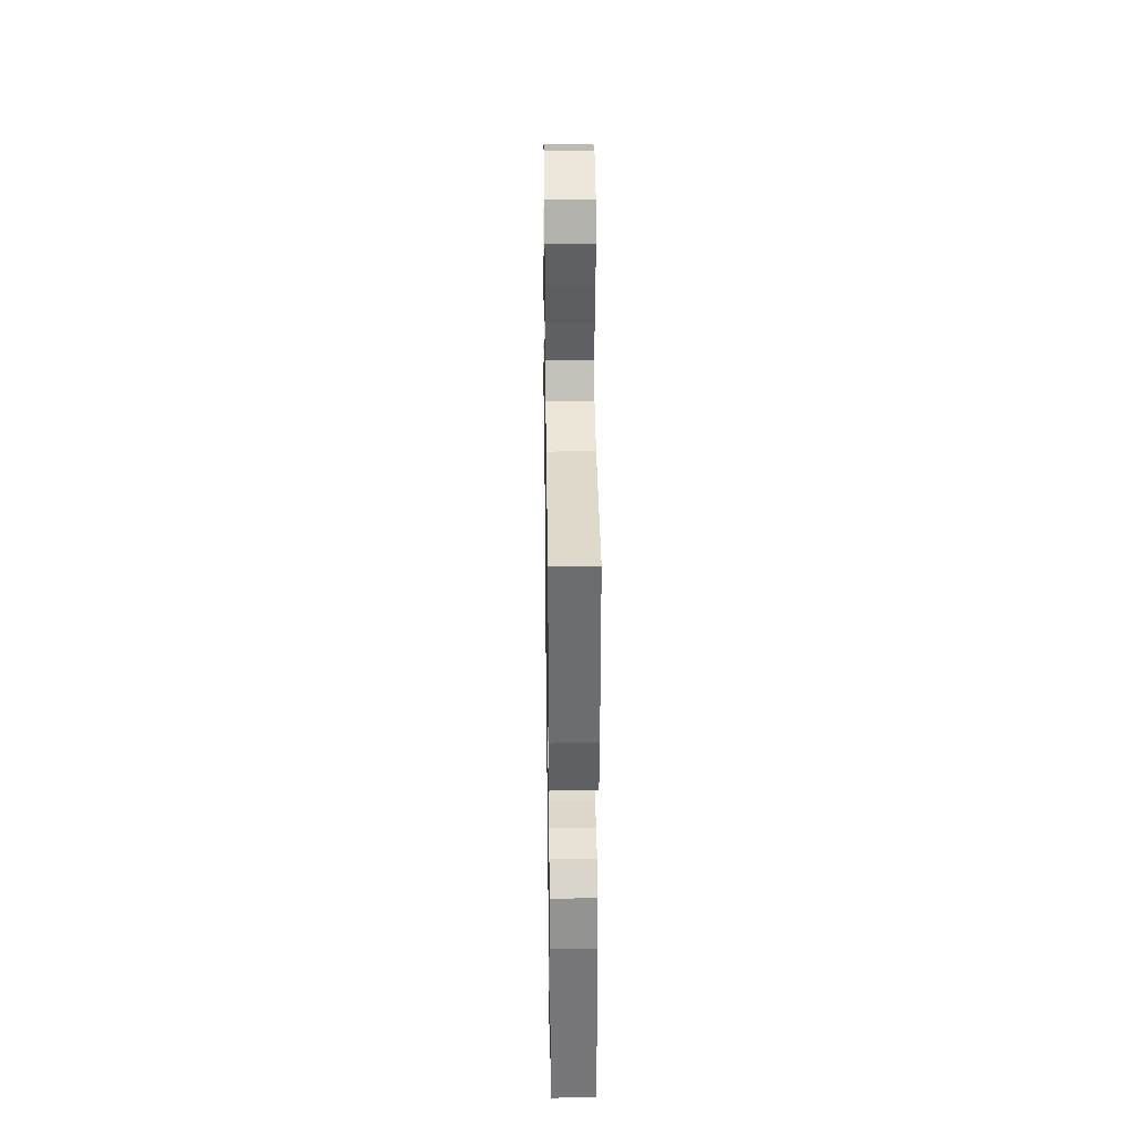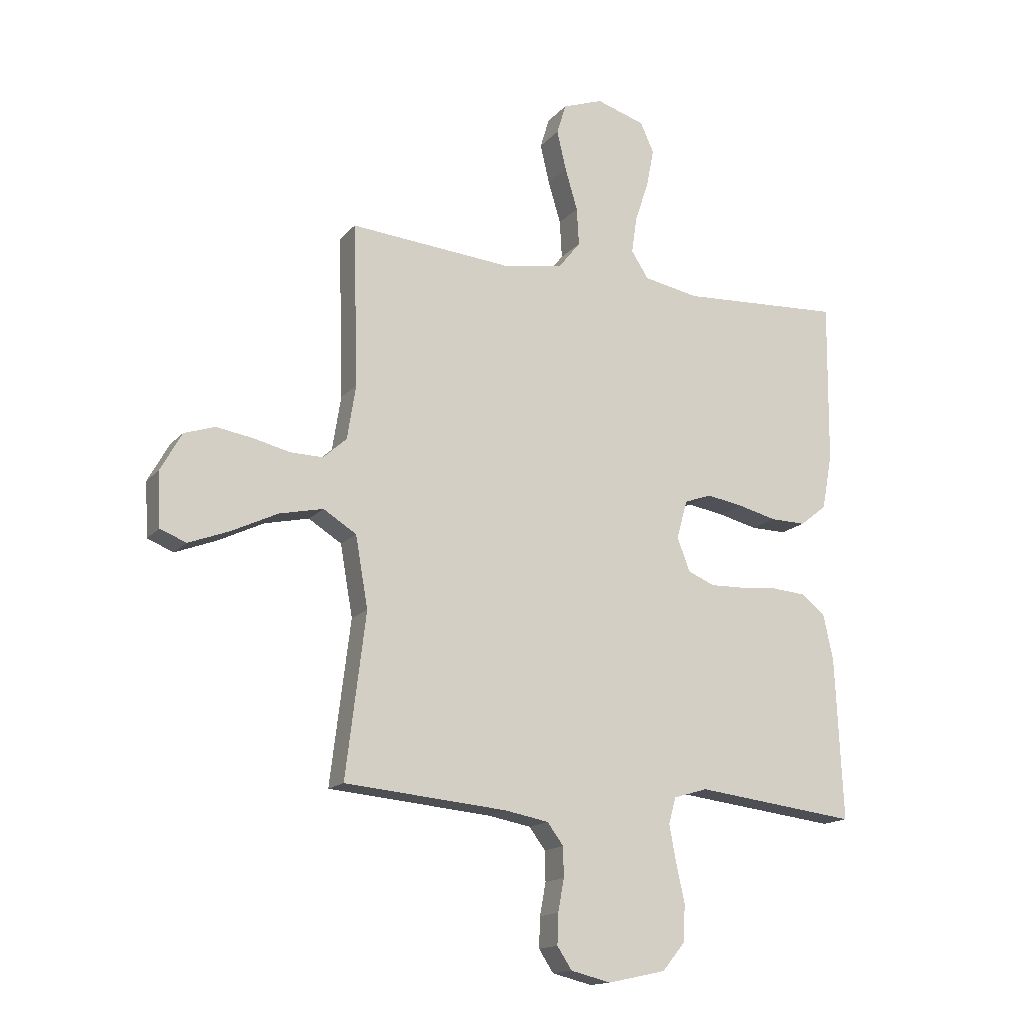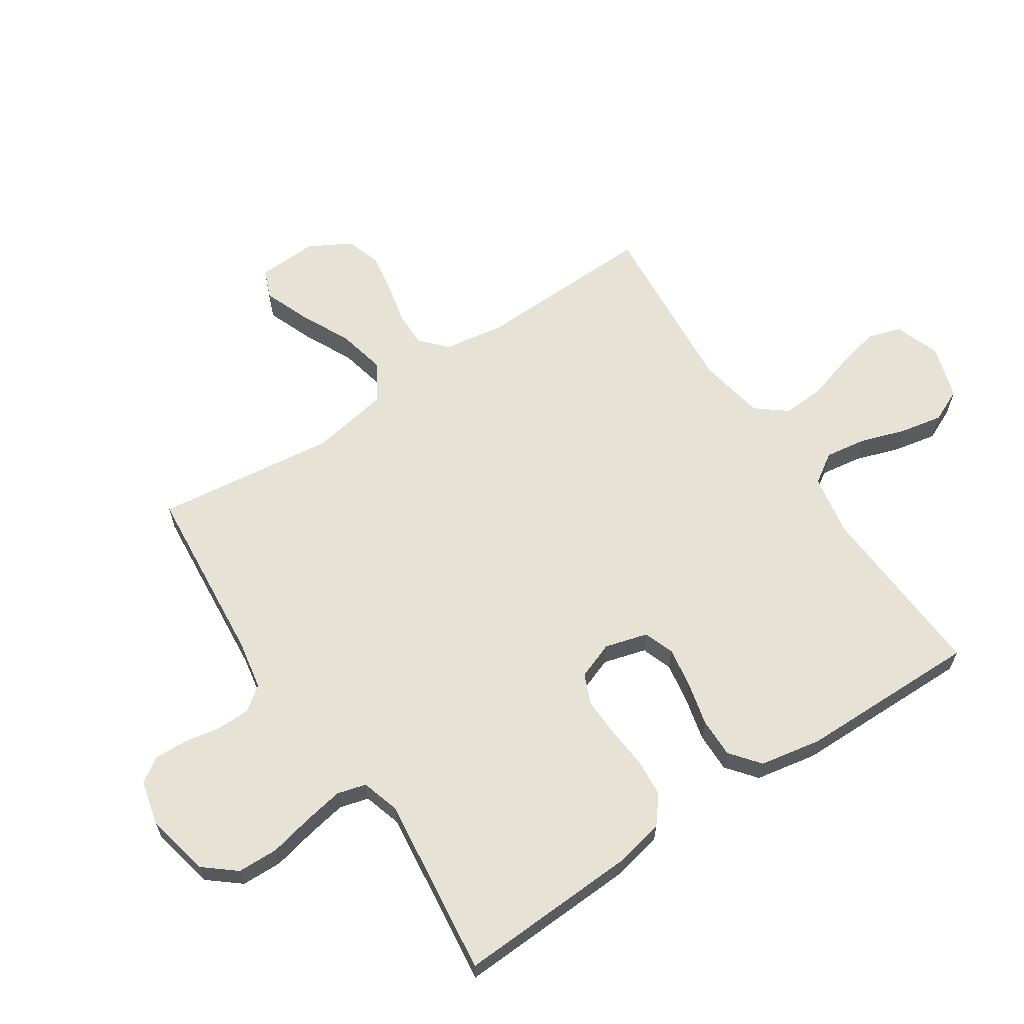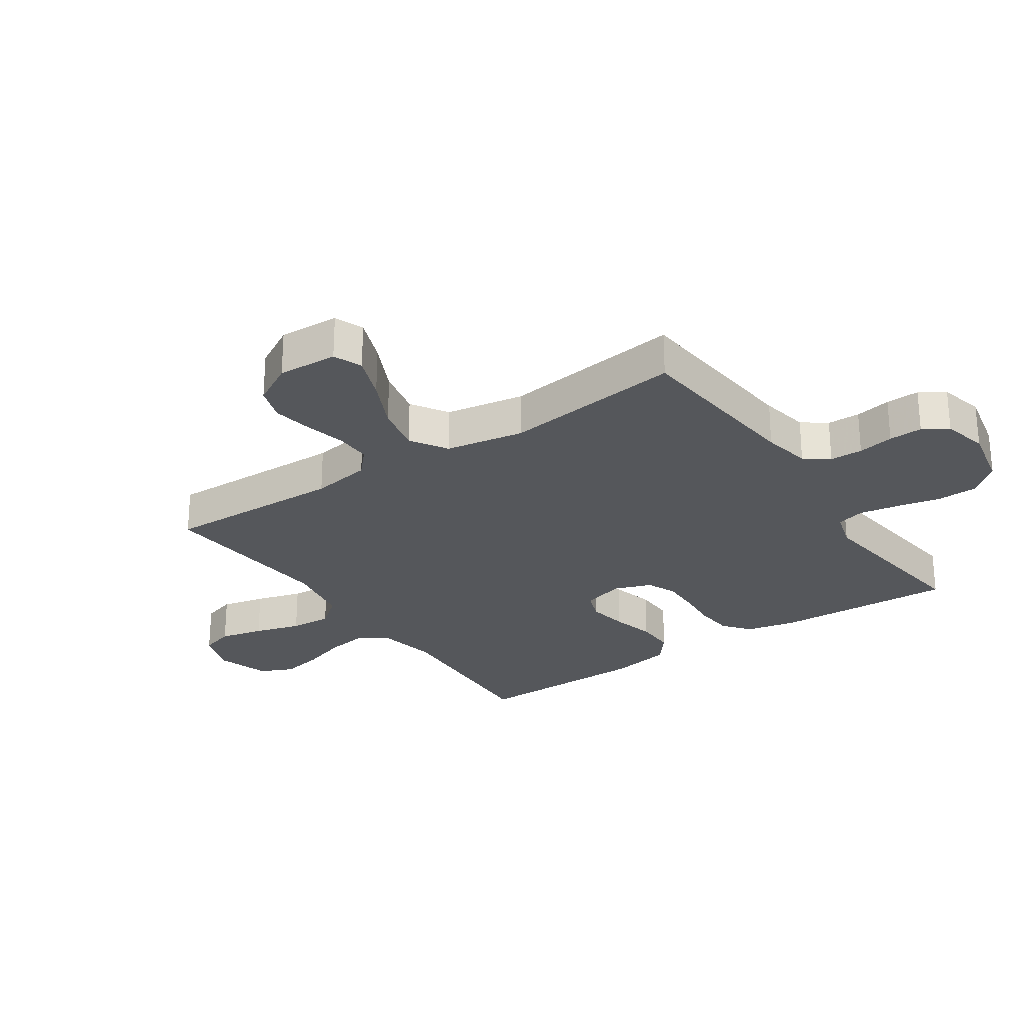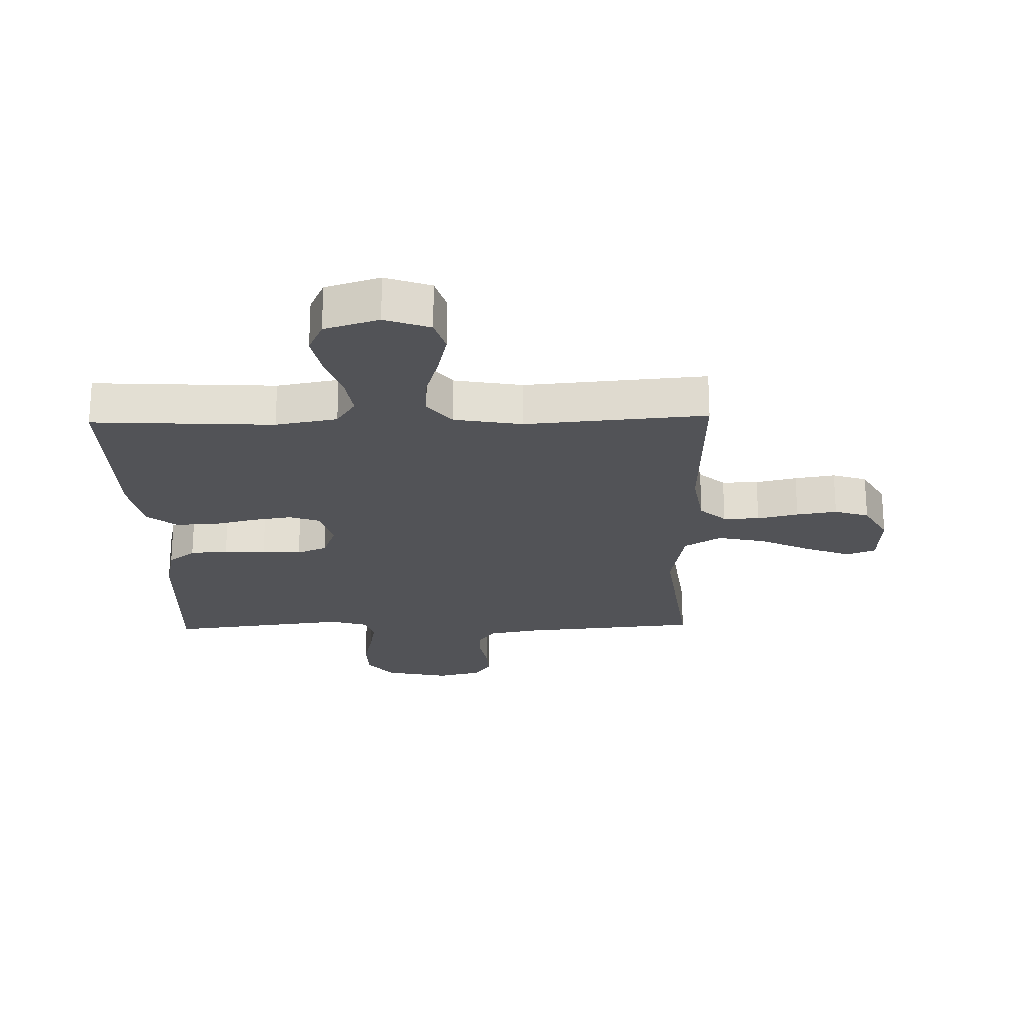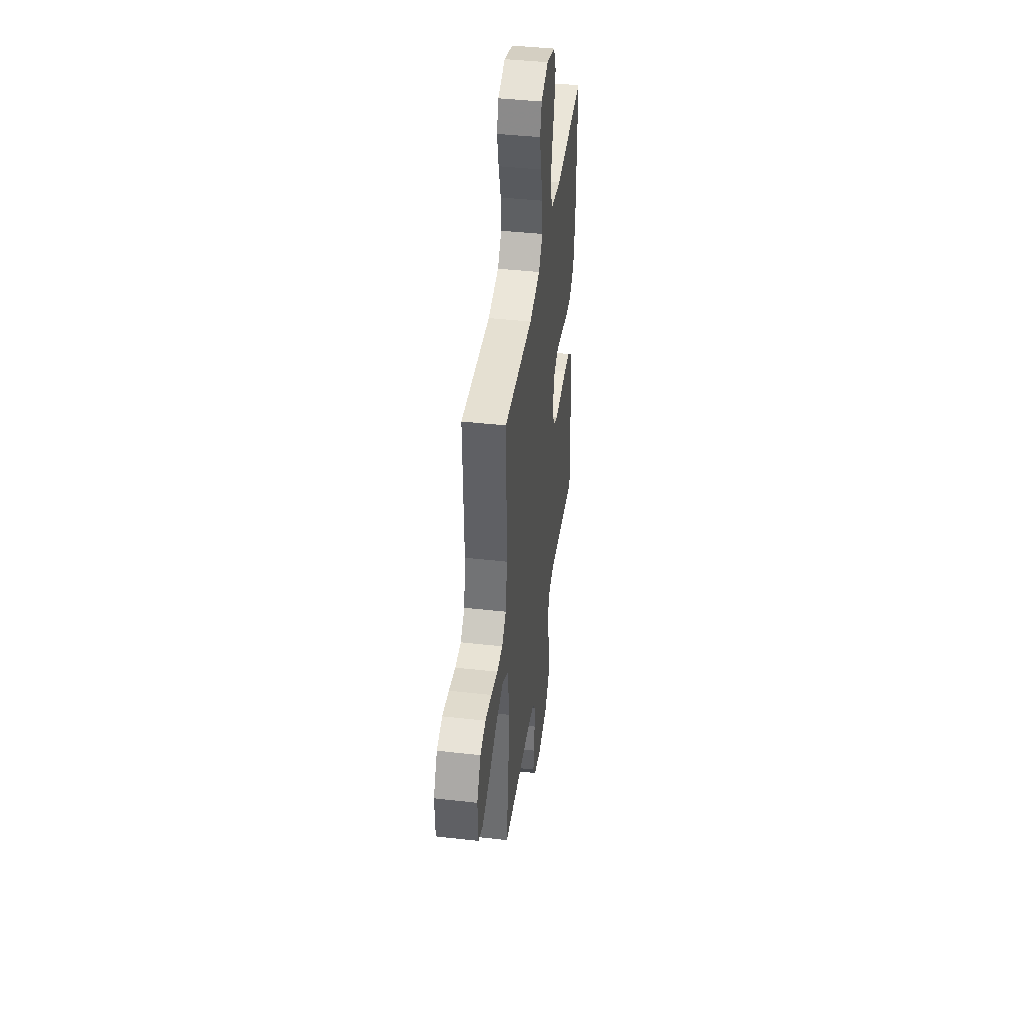
<metadata>
{"format":"obj","ext":"obj","renderer":"f3d","projection":"perspective","resolution":1024,"background":"white","views":[{"elev":35.6,"azim":-90.8,"up":"+Z"},{"elev":-15.5,"azim":154.0,"up":"+Z"},{"elev":63.2,"azim":-123.6,"up":"+Y"},{"elev":-26.4,"azim":124.4,"up":"+Y"},{"elev":-22.4,"azim":1.5,"up":"+Y"},{"elev":42.2,"azim":97.7,"up":"+Z"}]}
</metadata>
<code>
v 0.5 0.07 0.5
v 0.491 0.07 0.2
v 0.507 0.07 0.1
v 0.55 0.07 0.061
v 0.61 0.07 0.062
v 0.678 0.07 0.078
v 0.745 0.07 0.089
v 0.802 0.07 0.07
v 0.841 0.07 0
v 0.836 0.07 -0.1
v 0.788 0.07 -0.119
v 0.713 0.07 -0.09
v 0.628 0.07 -0.049
v 0.547 0.07 -0.031
v 0.486 0.07 -0.069
v 0.463 0.07 -0.2
v 0.5 0.07 -0.5
v 0.2 0.07 -0.527
v 0.119 0.07 -0.542
v 0.089 0.07 -0.582
v 0.088 0.07 -0.637
v 0.099 0.07 -0.697
v 0.101 0.07 -0.753
v 0.074 0.07 -0.794
v 0 0.07 -0.812
v -0.107 0.07 -0.789
v -0.15 0.07 -0.737
v -0.152 0.07 -0.669
v -0.136 0.07 -0.597
v -0.124 0.07 -0.531
v -0.137 0.07 -0.483
v -0.2 0.07 -0.464
v -0.5 0.07 -0.5
v -0.486 0.07 -0.2
v -0.468 0.07 -0.116
v -0.423 0.07 -0.08
v -0.36 0.07 -0.075
v -0.291 0.07 -0.081
v -0.226 0.07 -0.083
v -0.176 0.07 -0.062
v -0.153 0.07 0
v -0.173 0.07 0.071
v -0.223 0.07 0.089
v -0.29 0.07 0.078
v -0.363 0.07 0.06
v -0.429 0.07 0.059
v -0.478 0.07 0.098
v -0.497 0.07 0.2
v -0.5 0.07 0.5
v -0.2 0.07 0.483
v -0.098 0.07 0.502
v -0.066 0.07 0.551
v -0.076 0.07 0.619
v -0.101 0.07 0.694
v -0.115 0.07 0.765
v -0.09 0.07 0.82
v 0 0.07 0.848
v 0.075 0.07 0.821
v 0.092 0.07 0.765
v 0.075 0.07 0.692
v 0.052 0.07 0.615
v 0.048 0.07 0.545
v 0.088 0.07 0.495
v 0.2 0.07 0.475
v 0.5 0 0.5
v 0.491 0 0.2
v 0.507 0 0.1
v 0.55 0 0.061
v 0.61 0 0.062
v 0.678 0 0.078
v 0.745 0 0.089
v 0.802 0 0.07
v 0.841 0 0
v 0.836 0 -0.1
v 0.788 0 -0.119
v 0.713 0 -0.09
v 0.628 0 -0.049
v 0.547 0 -0.031
v 0.486 0 -0.069
v 0.463 0 -0.2
v 0.5 0 -0.5
v 0.2 0 -0.527
v 0.119 0 -0.542
v 0.089 0 -0.582
v 0.088 0 -0.637
v 0.099 0 -0.697
v 0.101 0 -0.753
v 0.074 0 -0.794
v 0 0 -0.812
v -0.107 0 -0.789
v -0.15 0 -0.737
v -0.152 0 -0.669
v -0.136 0 -0.597
v -0.124 0 -0.531
v -0.137 0 -0.483
v -0.2 0 -0.464
v -0.5 0 -0.5
v -0.486 0 -0.2
v -0.468 0 -0.116
v -0.423 0 -0.08
v -0.36 0 -0.075
v -0.291 0 -0.081
v -0.226 0 -0.083
v -0.176 0 -0.062
v -0.153 0 0
v -0.173 0 0.071
v -0.223 0 0.089
v -0.29 0 0.078
v -0.363 0 0.06
v -0.429 0 0.059
v -0.478 0 0.098
v -0.497 0 0.2
v -0.5 0 0.5
v -0.2 0 0.483
v -0.098 0 0.502
v -0.066 0 0.551
v -0.076 0 0.619
v -0.101 0 0.694
v -0.115 0 0.765
v -0.09 0 0.82
v 0 0 0.848
v 0.075 0 0.821
v 0.092 0 0.765
v 0.075 0 0.692
v 0.052 0 0.615
v 0.048 0 0.545
v 0.088 0 0.495
v 0.2 0 0.475
f 58 59 60 61
f 56 57 58 61
f 56 61 62
f 53 54 55 56
f 52 53 56 62
f 51 52 62 63
f 47 48 49 50
f 44 45 46 47
f 43 44 47 50
f 42 43 50 51
f 35 36 37 38
f 35 38 39
f 32 33 34 35
f 31 32 35 39
f 30 31 39 40
f 26 27 28 29
f 26 29 30
f 25 26 30
f 21 22 23 24
f 20 21 24 25
f 16 17 18
f 15 16 18 19
f 10 11 12 13
f 8 9 10 13
f 8 13 14
f 5 6 7 8
f 5 8 14
f 4 5 14 15
f 64 1 2
f 64 2 3
f 63 64 3
f 41 42 51 63
f 41 63 3
f 20 25 30 40
f 19 20 40 41
f 15 19 41
f 3 4 15 41
f 125 124 123 122
f 125 122 121 120
f 126 125 120
f 120 119 118 117
f 126 120 117 116
f 127 126 116 115
f 114 113 112 111
f 111 110 109 108
f 114 111 108 107
f 115 114 107 106
f 102 101 100 99
f 103 102 99
f 99 98 97 96
f 103 99 96 95
f 104 103 95 94
f 93 92 91 90
f 94 93 90
f 94 90 89
f 88 87 86 85
f 89 88 85 84
f 82 81 80
f 83 82 80 79
f 77 76 75 74
f 77 74 73 72
f 78 77 72
f 72 71 70 69
f 78 72 69
f 79 78 69 68
f 66 65 128
f 67 66 128
f 67 128 127
f 127 115 106 105
f 67 127 105
f 104 94 89 84
f 105 104 84 83
f 105 83 79
f 105 79 68 67
f 1 65 66 2
f 2 66 67 3
f 3 67 68 4
f 4 68 69 5
f 5 69 70 6
f 6 70 71 7
f 7 71 72 8
f 8 72 73 9
f 9 73 74 10
f 10 74 75 11
f 11 75 76 12
f 12 76 77 13
f 13 77 78 14
f 14 78 79 15
f 15 79 80 16
f 16 80 81 17
f 17 81 82 18
f 18 82 83 19
f 19 83 84 20
f 20 84 85 21
f 21 85 86 22
f 22 86 87 23
f 23 87 88 24
f 24 88 89 25
f 25 89 90 26
f 26 90 91 27
f 27 91 92 28
f 28 92 93 29
f 29 93 94 30
f 30 94 95 31
f 31 95 96 32
f 32 96 97 33
f 33 97 98 34
f 34 98 99 35
f 35 99 100 36
f 36 100 101 37
f 37 101 102 38
f 38 102 103 39
f 39 103 104 40
f 40 104 105 41
f 41 105 106 42
f 42 106 107 43
f 43 107 108 44
f 44 108 109 45
f 45 109 110 46
f 46 110 111 47
f 47 111 112 48
f 48 112 113 49
f 49 113 114 50
f 50 114 115 51
f 51 115 116 52
f 52 116 117 53
f 53 117 118 54
f 54 118 119 55
f 55 119 120 56
f 56 120 121 57
f 57 121 122 58
f 58 122 123 59
f 59 123 124 60
f 60 124 125 61
f 61 125 126 62
f 62 126 127 63
f 63 127 128 64
f 64 128 65 1

</code>
